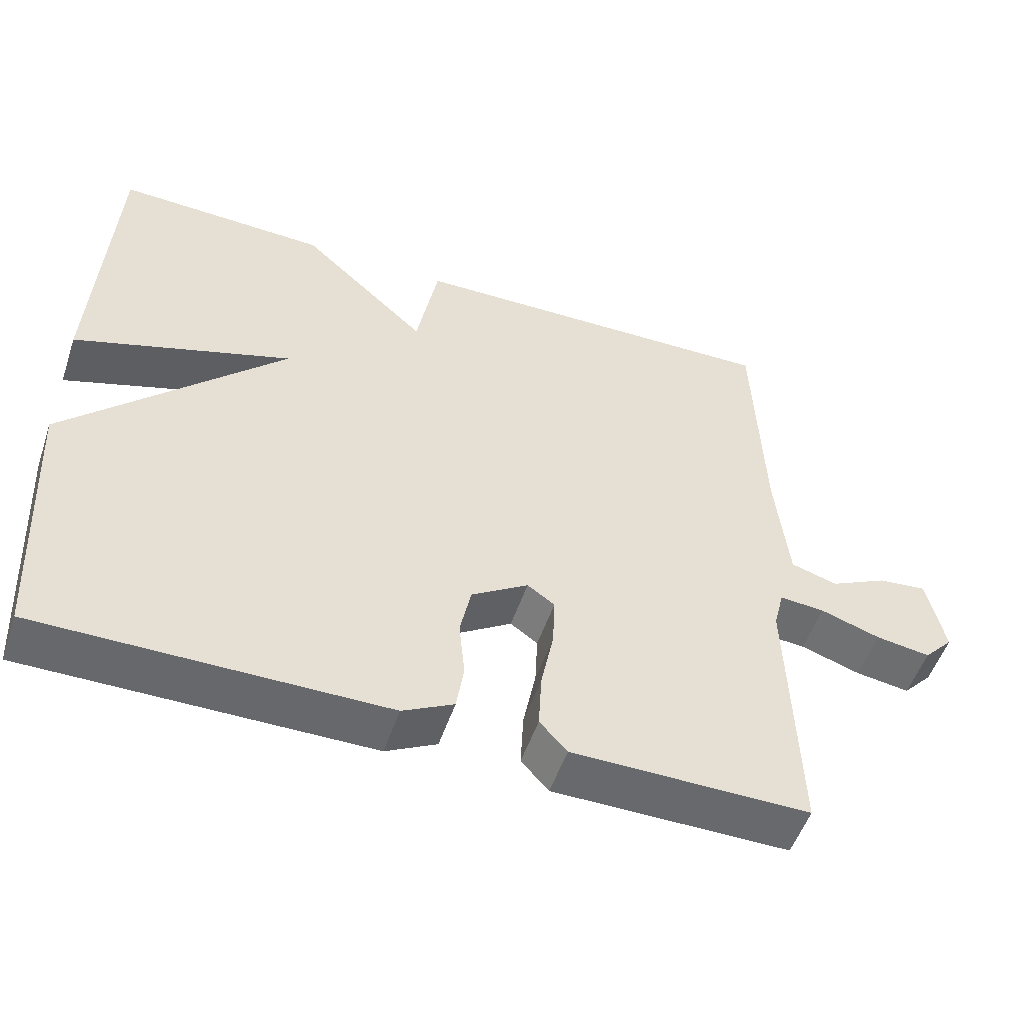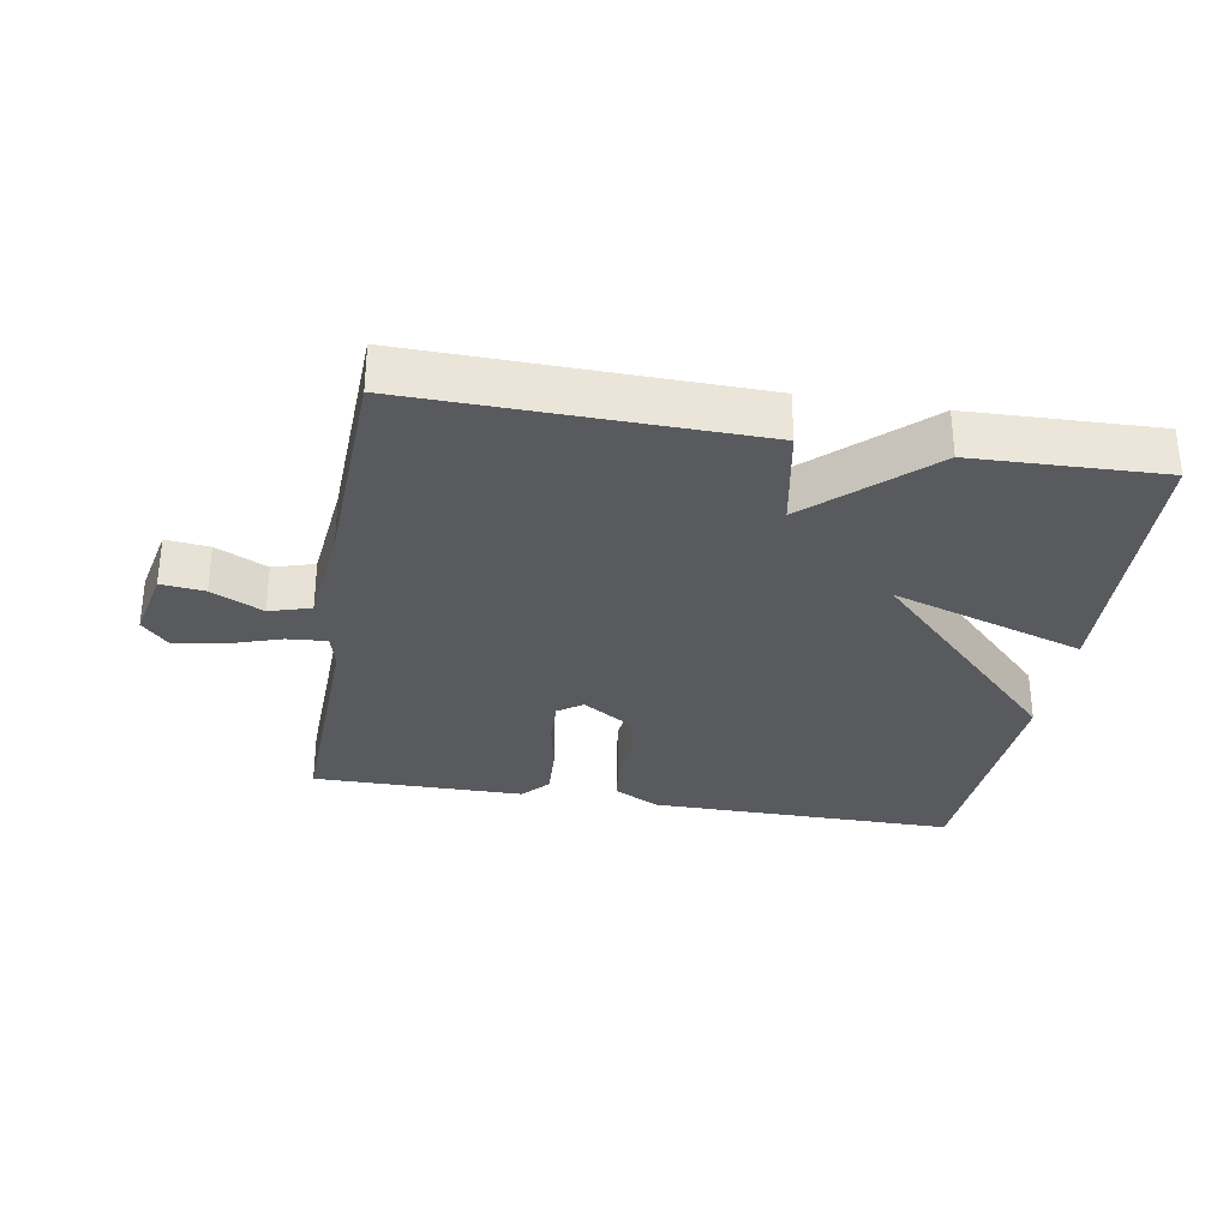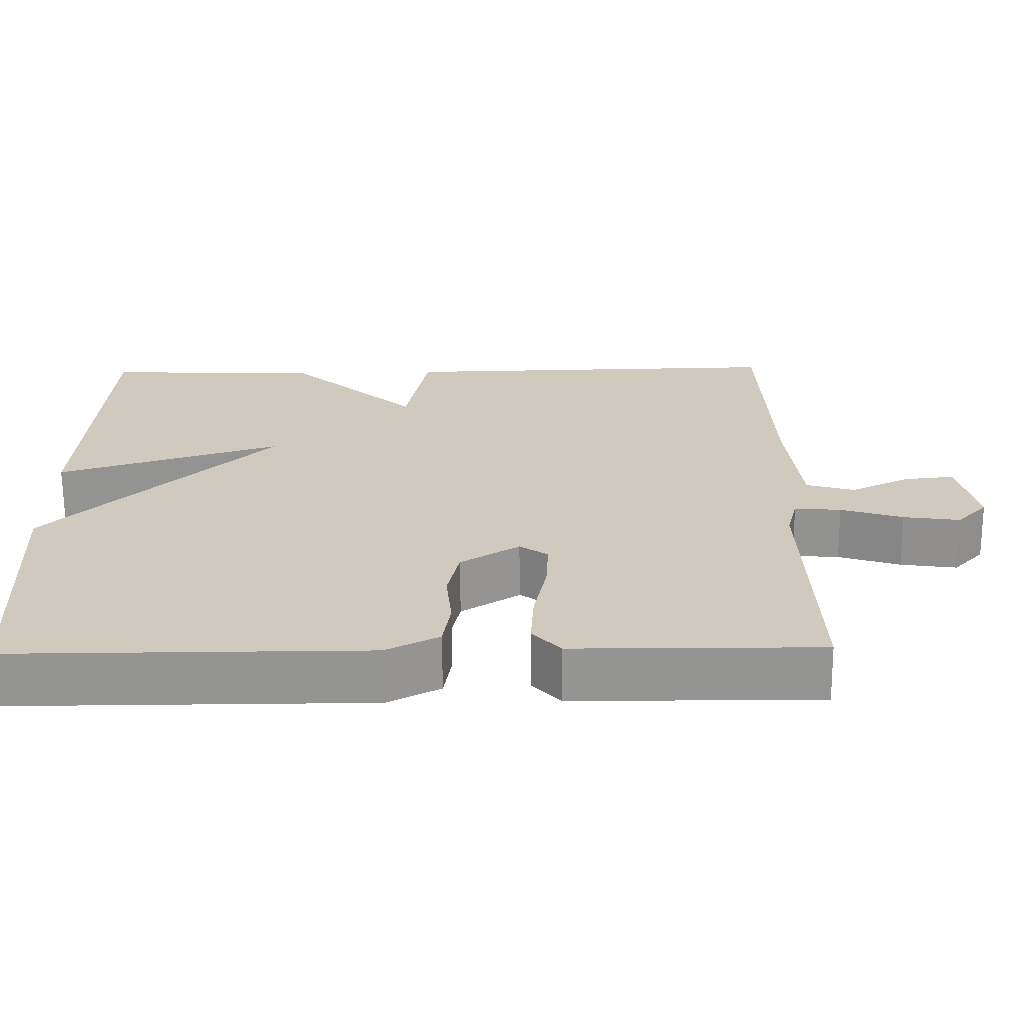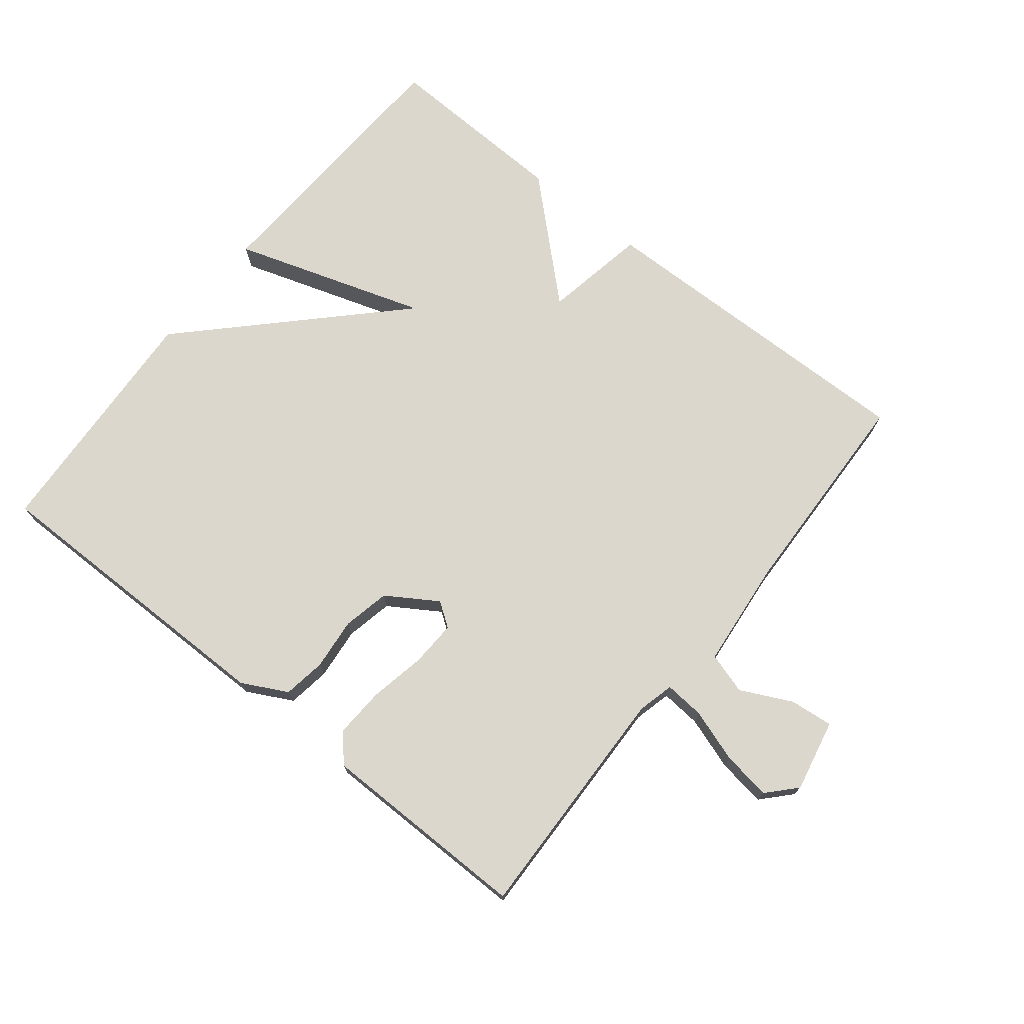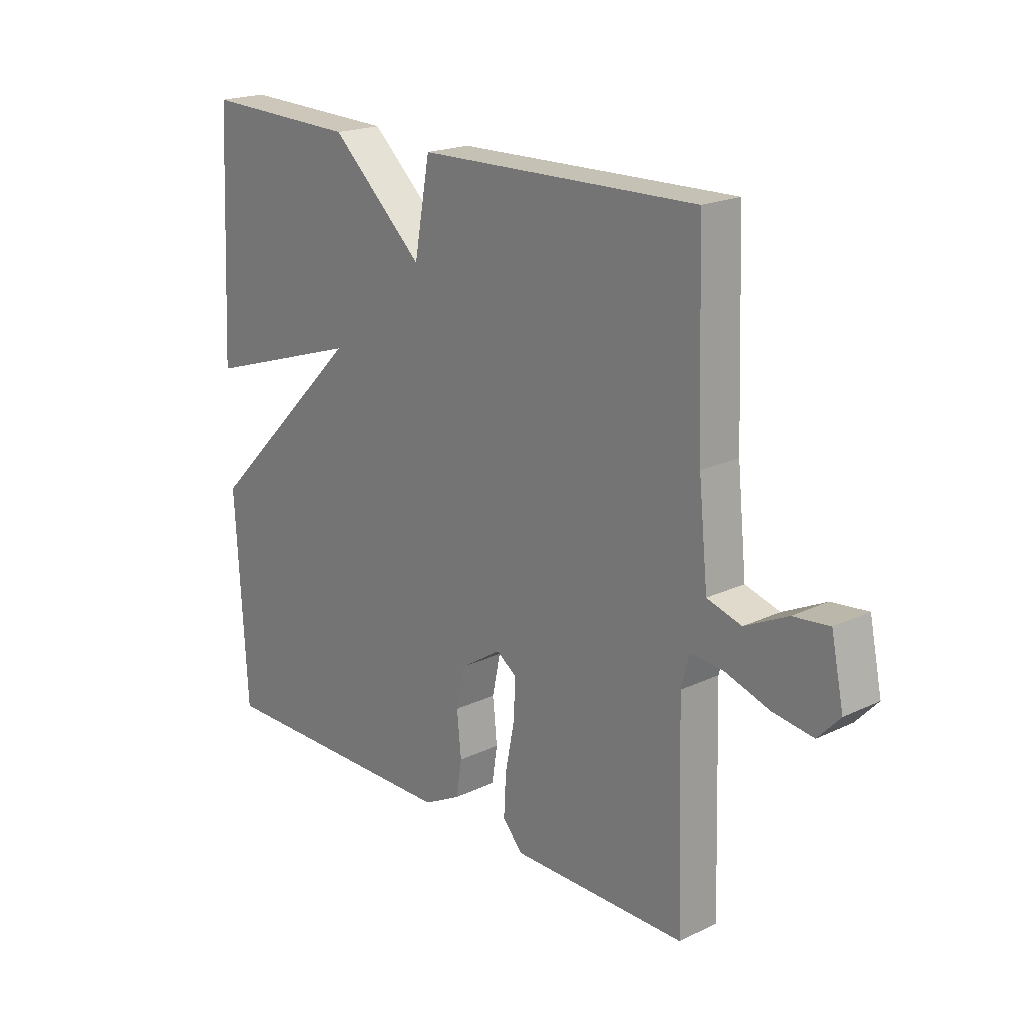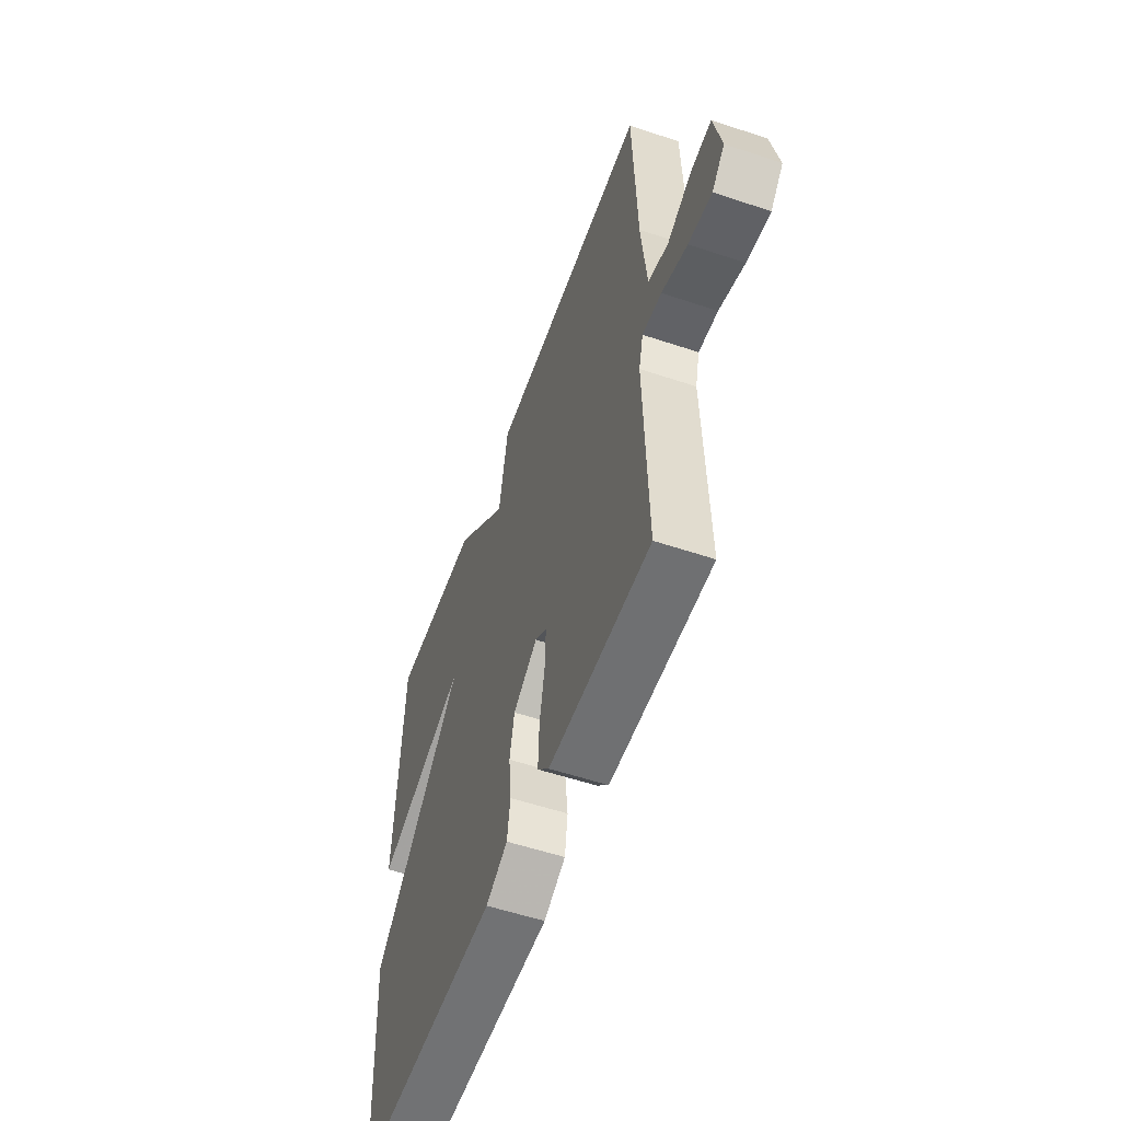
<metadata>
{"format":"obj","ext":"obj","renderer":"f3d","projection":"perspective","resolution":1024,"background":"white","views":[{"elev":-52.6,"azim":161.4,"up":"+Z"},{"elev":-31.1,"azim":-9.8,"up":"+Y"},{"elev":-67.0,"azim":-179.5,"up":"+Z"},{"elev":73.1,"azim":-141.4,"up":"+Y"},{"elev":19.8,"azim":-131.2,"up":"+Z"},{"elev":-55.3,"azim":-109.5,"up":"+Z"}]}
</metadata>
<code>
v -0.5 0.07 0.5
v 0.014 0.07 0.49
v 0.043 0.07 0.332
v 0.214 0.07 0.49
v 0.5 0.07 0.5
v 0.521 0.07 0.075
v 0.227 0.07 0.17
v 0.521 0.07 -0.125
v 0.5 0.07 -0.5
v 0.034 0.07 -0.499
v -0.035 0.07 -0.463
v -0.045 0.07 -0.398
v -0.037 0.07 -0.319
v -0.052 0.07 -0.247
v -0.129 0.07 -0.198
v -0.166 0.07 -0.224
v -0.163 0.07 -0.294
v -0.146 0.07 -0.38
v -0.142 0.07 -0.457
v -0.179 0.07 -0.498
v -0.5 0.07 -0.5
v -0.489 0.07 -0.135
v -0.503 0.07 -0.079
v -0.564 0.07 -0.084
v -0.645 0.07 -0.111
v -0.719 0.07 -0.122
v -0.759 0.07 -0.079
v -0.736 0.07 0.031
v -0.67 0.07 0.024
v -0.592 0.07 -0.014
v -0.529 0.07 0.005
v -0.512 0.07 0.17
v -0.5 0 0.5
v 0.014 0 0.49
v 0.043 0 0.332
v 0.214 0 0.49
v 0.5 0 0.5
v 0.521 0 0.075
v 0.227 0 0.17
v 0.521 0 -0.125
v 0.5 0 -0.5
v 0.034 0 -0.499
v -0.035 0 -0.463
v -0.045 0 -0.398
v -0.037 0 -0.319
v -0.052 0 -0.247
v -0.129 0 -0.198
v -0.166 0 -0.224
v -0.163 0 -0.294
v -0.146 0 -0.38
v -0.142 0 -0.457
v -0.179 0 -0.498
v -0.5 0 -0.5
v -0.489 0 -0.135
v -0.503 0 -0.079
v -0.564 0 -0.084
v -0.645 0 -0.111
v -0.719 0 -0.122
v -0.759 0 -0.079
v -0.736 0 0.031
v -0.67 0 0.024
v -0.592 0 -0.014
v -0.529 0 0.005
v -0.512 0 0.17
f 28 29 30
f 27 28 30
f 26 27 30
f 25 26 30
f 24 25 30
f 23 24 30 31
f 20 21 22
f 19 20 22
f 18 19 22
f 17 18 22
f 16 17 22 23
f 23 31 32
f 16 23 32
f 15 16 32
f 11 12 13
f 10 11 13
f 9 10 13
f 8 9 13
f 7 8 13
f 7 13 14
f 5 6 7
f 4 5 7
f 3 4 7
f 15 32 1
f 14 15 1
f 7 14 1
f 3 7 1
f 1 2 3
f 62 61 60
f 62 60 59
f 62 59 58
f 62 58 57
f 62 57 56
f 63 62 56 55
f 54 53 52
f 54 52 51
f 54 51 50
f 54 50 49
f 55 54 49 48
f 64 63 55
f 64 55 48
f 64 48 47
f 45 44 43
f 45 43 42
f 45 42 41
f 45 41 40
f 45 40 39
f 46 45 39
f 39 38 37
f 39 37 36
f 39 36 35
f 33 64 47
f 33 47 46
f 33 46 39
f 33 39 35
f 35 34 33
f 1 33 34 2
f 2 34 35 3
f 3 35 36 4
f 4 36 37 5
f 5 37 38 6
f 6 38 39 7
f 7 39 40 8
f 8 40 41 9
f 9 41 42 10
f 10 42 43 11
f 11 43 44 12
f 12 44 45 13
f 13 45 46 14
f 14 46 47 15
f 15 47 48 16
f 16 48 49 17
f 17 49 50 18
f 18 50 51 19
f 19 51 52 20
f 20 52 53 21
f 21 53 54 22
f 22 54 55 23
f 23 55 56 24
f 24 56 57 25
f 25 57 58 26
f 26 58 59 27
f 27 59 60 28
f 28 60 61 29
f 29 61 62 30
f 30 62 63 31
f 31 63 64 32
f 32 64 33 1

</code>
